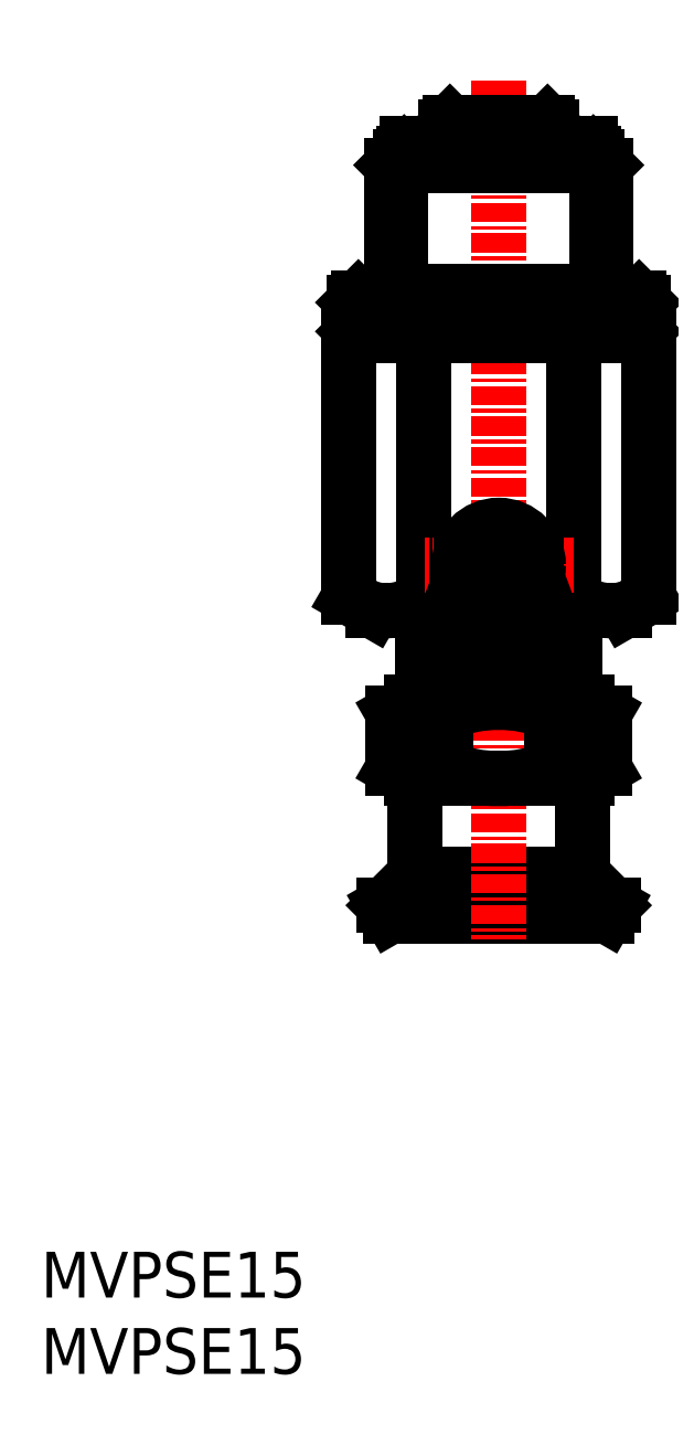
<metadata>
{"format":"dxf","ext":"dxf","renderer":"ezdxf+matplotlib","layout":"modelspace","background":"white","min_lineweight":24,"dpi":150}
</metadata>
<code>
0
SECTION
2
ENTITIES
0
INSERT
8
0
2
*U18
10
0
20
0
30
0
0
INSERT
8
0
2
*U19
10
0
20
0
30
0
0
POINT
8
0
10
37.1
20
30
30
0
0
LINE
8
0
10
24.21
20
32.41
30
0
11
22.5
21
30.7
31
0
0
LINE
8
0
10
22.5
20
30.7
30
0
11
37.5
21
30.7
31
0
0
LINE
8
0
10
24.93
20
32.7
30
0
11
35.07
21
32.7
31
0
0
LINE
8
0
10
35.79
20
32.41
30
0
11
37.5
21
30.7
31
0
0
LINE
8
0
10
37.1
20
30
30
0
11
37.5
21
30.7
31
0
0
LINE
8
0
10
22.9
20
30
30
0
11
37.1
21
30
31
0
0
LINE
8
0
10
35.5
20
38
30
0
11
35.5
21
33.11
31
0
0
LINE
8
0
10
24.5
20
38
30
0
11
24.5
21
33.11
31
0
0
LINE
8
0
10
22.9
20
30
30
0
11
22.5
21
30.7
31
0
0
LINE
8
CENTER
10
30
20
84.72
30
0
11
30
21
28.47
31
0
0
LINE
8
0
10
35.75
20
39
30
0
11
24.25
21
39
31
0
0
LINE
8
0
10
33.2
20
82
30
0
11
26.8
21
82
31
0
0
LINE
8
0
10
35
20
50
30
0
11
35
21
44
31
0
0
LINE
8
0
10
25
20
50
30
0
11
25
21
44
31
0
0
LINE
8
0
10
35.75
20
44
30
0
11
24.25
21
44
31
0
0
LINE
8
0
10
23.07
20
43.32
30
0
11
23.07
21
39.68
31
0
0
LINE
8
0
10
26.54
20
43.32
30
0
11
26.54
21
39.68
31
0
0
LINE
8
0
10
33.46
20
43.32
30
0
11
33.46
21
39.68
31
0
0
LINE
8
0
10
36.93
20
43.32
30
0
11
36.93
21
39.68
31
0
0
LINE
8
0
10
23.07
20
43.32
30
0
11
24.25
21
44
31
0
0
LINE
8
0
10
35.75
20
39
30
0
11
36.93
21
39.68
31
0
0
LINE
8
0
10
35.75
20
44
30
0
11
36.93
21
43.32
31
0
0
LINE
8
0
10
23.07
20
39.68
30
0
11
24.25
21
39
31
0
0
LINE
8
0
10
36.2
20
80
30
0
11
23.8
21
80
31
0
0
LINE
8
0
10
38.25
20
50
30
0
11
21.75
21
50
31
0
0
LINE
8
0
10
28.5
20
50
30
0
11
28.5
21
46.5
31
0
0
LINE
8
0
10
31.5
20
50
30
0
11
31.5
21
46.5
31
0
0
LINE
8
0
10
39.81
20
68
30
0
11
20.19
21
68
31
0
0
LINE
8
0
10
20.19
20
68
30
0
11
20.19
21
50.9
31
0
0
LINE
8
0
10
25.09
20
68
30
0
11
25.09
21
50.9
31
0
0
LINE
8
0
10
34.91
20
68
30
0
11
34.91
21
50.9
31
0
0
LINE
8
0
10
39.81
20
68
30
0
11
39.81
21
50.9
31
0
0
LINE
8
0
10
23
20
79.2
30
0
11
23
21
70.5
31
0
0
LINE
8
0
10
37
20
79.2
30
0
11
37
21
70.5
31
0
0
LINE
8
0
10
23
20
79.2
30
0
11
37
21
79.2
31
0
0
LINE
8
0
10
23.8
20
80
30
0
11
23
21
79.2
31
0
0
LINE
8
0
10
20.19
20
50.9
30
0
11
21.75
21
50
31
0
0
LINE
8
0
10
38.25
20
50
30
0
11
39.81
21
50.9
31
0
0
LINE
8
0
10
36.2
20
80
30
0
11
37
21
79.2
31
0
0
LINE
8
CENTER
10
34.91
20
53
30
0
11
25.09
21
53
31
0
0
LINE
8
0
10
27.54
20
53.45
30
0
11
32.46
21
53.45
31
0
0
LINE
8
0
10
27.54
20
52.55
30
0
11
32.46
21
52.55
31
0
0
LINE
8
0
10
23.54
20
79.74
30
0
11
23.54
21
70.94
31
0
0
LINE
8
0
10
36.46
20
79.74
30
0
11
36.46
21
70.94
31
0
0
LINE
8
0
10
36.71
20
70.5
30
0
11
36.46
21
70.94
31
0
0
LINE
8
0
10
23.29
20
70.5
30
0
11
23.54
21
70.94
31
0
0
LINE
8
0
10
33.5
20
81.7
30
0
11
33.5
21
80.6
31
0
0
LINE
8
0
10
26.5
20
81.7
30
0
11
26.5
21
80.6
31
0
0
LINE
8
0
10
36
20
80.6
30
0
11
24
21
80.6
31
0
0
LINE
8
0
10
20.5
20
70.2
30
0
11
20.5
21
68.3
31
0
0
LINE
8
0
10
39.5
20
70.2
30
0
11
39.5
21
68.3
31
0
0
LINE
8
0
10
39.2
20
70.5
30
0
11
20.8
21
70.5
31
0
0
LINE
8
0
10
20.5
20
68.3
30
0
11
20.8
21
68
31
0
0
LINE
8
0
10
20.5
20
70.2
30
0
11
20.8
21
70.5
31
0
0
LINE
8
0
10
20.5
20
68.3
30
0
11
39.5
21
68.3
31
0
0
LINE
8
0
10
20.5
20
70.2
30
0
11
39.5
21
70.2
31
0
0
LINE
8
0
10
39.2
20
70.5
30
0
11
39.5
21
70.2
31
0
0
LINE
8
0
10
39.5
20
68.3
30
0
11
39.2
21
68
31
0
0
LINE
8
0
10
26.5
20
81.7
30
0
11
33.5
21
81.7
31
0
0
LINE
8
0
10
26.5
20
81.7
30
0
11
26.8
21
82
31
0
0
LINE
8
0
10
33.2
20
82
30
0
11
33.5
21
81.7
31
0
0
LINE
8
0
10
36
20
80.6
30
0
11
36
21
80
31
0
0
LINE
8
0
10
24
20
80.6
30
0
11
24
21
80
31
0
0
LINE
8
0
10
23.54
20
70.94
30
0
11
36.46
21
70.94
31
0
0
LINE
8
0
10
34.11
20
80.6
30
0
11
34.11
21
80
31
0
0
LINE
8
0
10
25.89
20
80.6
30
0
11
25.89
21
80
31
0
0
ARC
8
0
10
34.5
20
38
30
0
40
1
50
0
51
90
0
ARC
8
0
10
36.5
20
33.11
30
0
40
1
50
180
51
225
0
ARC
8
0
10
23.5
20
33.11
30
0
40
1
50
315
51
0
0
ARC
8
0
10
25.5
20
38
30
0
40
1
50
90
51
180
0
ARC
8
0
10
24.8
20
41.55
30
0
40
2.545
50
270
51
312.9
0
ARC
8
0
10
30
20
48.16
30
0
40
9.161
50
247.8
51
292.2
0
ARC
8
0
10
24.8
20
41.45
30
0
40
2.545
50
47.12
51
90
0
ARC
8
0
10
35.2
20
41.55
30
0
40
2.545
50
227.1
51
270
0
ARC
8
0
10
30
20
34.84
30
0
40
9.161
50
67.78
51
112.2
0
ARC
8
0
10
35.2
20
41.45
30
0
40
2.545
50
90
51
132.9
0
ARC
8
0
10
30
20
46.5
30
0
40
1.5
50
180
51
0
0
ARC
8
0
10
37.36
20
53.78
30
0
40
3.784
50
229.6
51
289.6
0
ARC
8
0
10
30
20
63.78
30
0
40
13.78
50
249.1
51
290.9
0
ARC
8
0
10
22.64
20
53.78
30
0
40
3.784
50
250.4
51
310.4
0
ARC
8
0
10
30
20
53
30
0
40
2.3
50
11.28
51
168.7
0
ARC
8
0
10
30
20
53
30
0
40
2.3
50
191.3
51
348.7
0
CIRCLE
8
0
10
30
20
53
30
0
40
2.5
0
CIRCLE
8
0
10
30
20
53
30
0
40
2.6
0
ENDSEC
0
EOF

</code>
